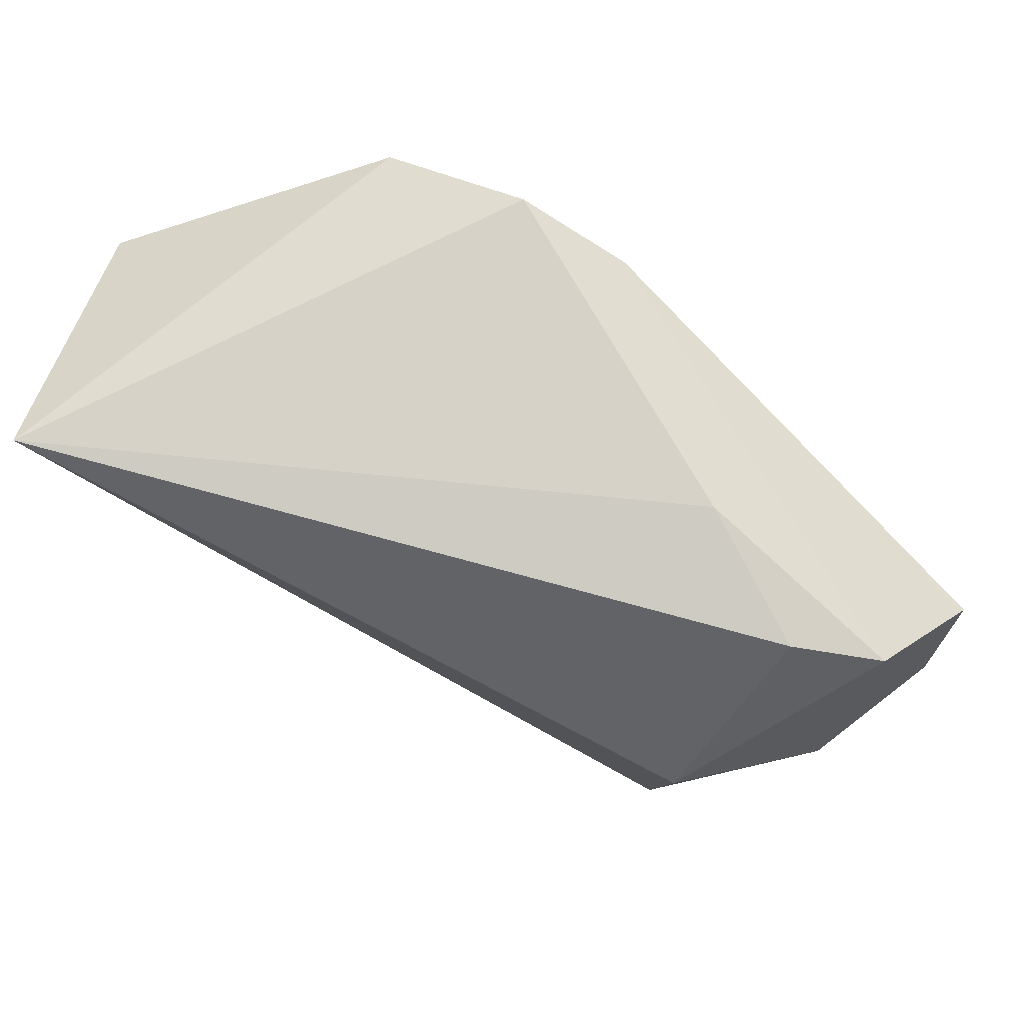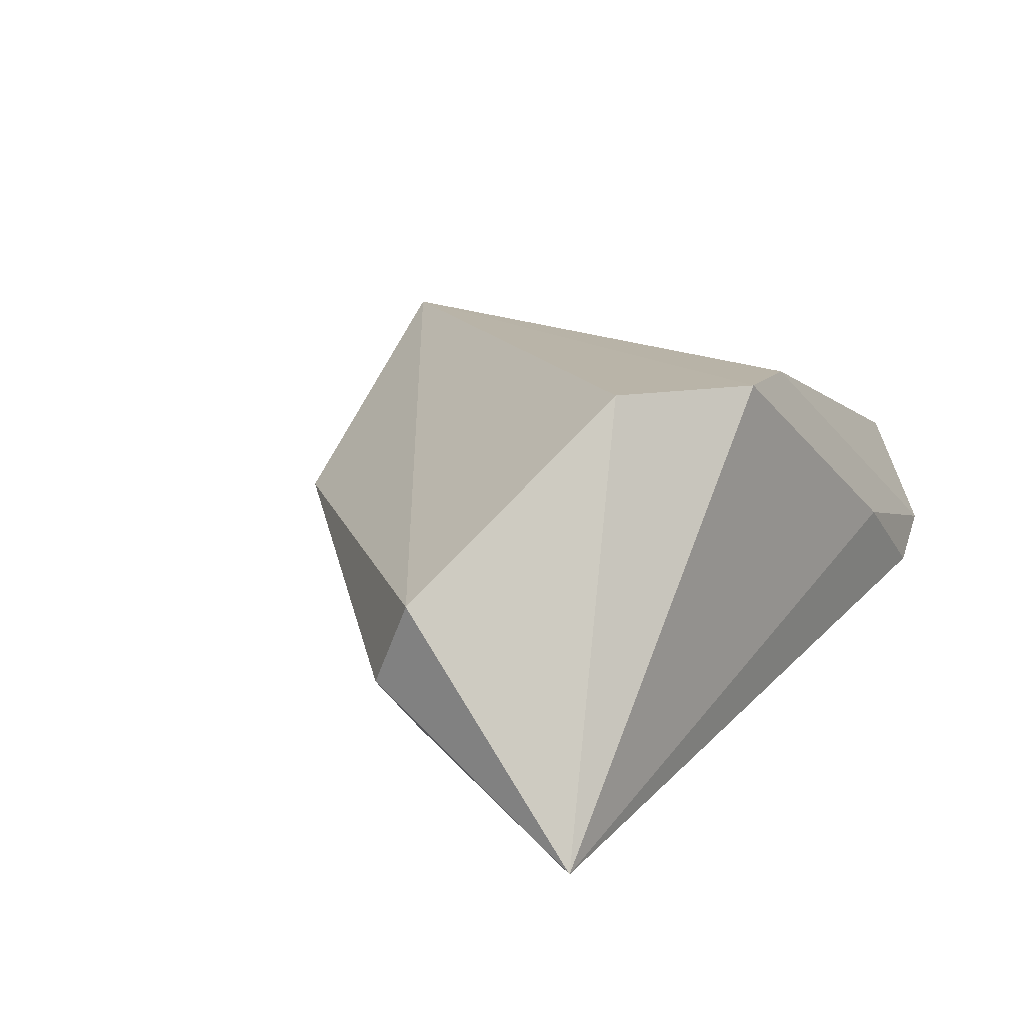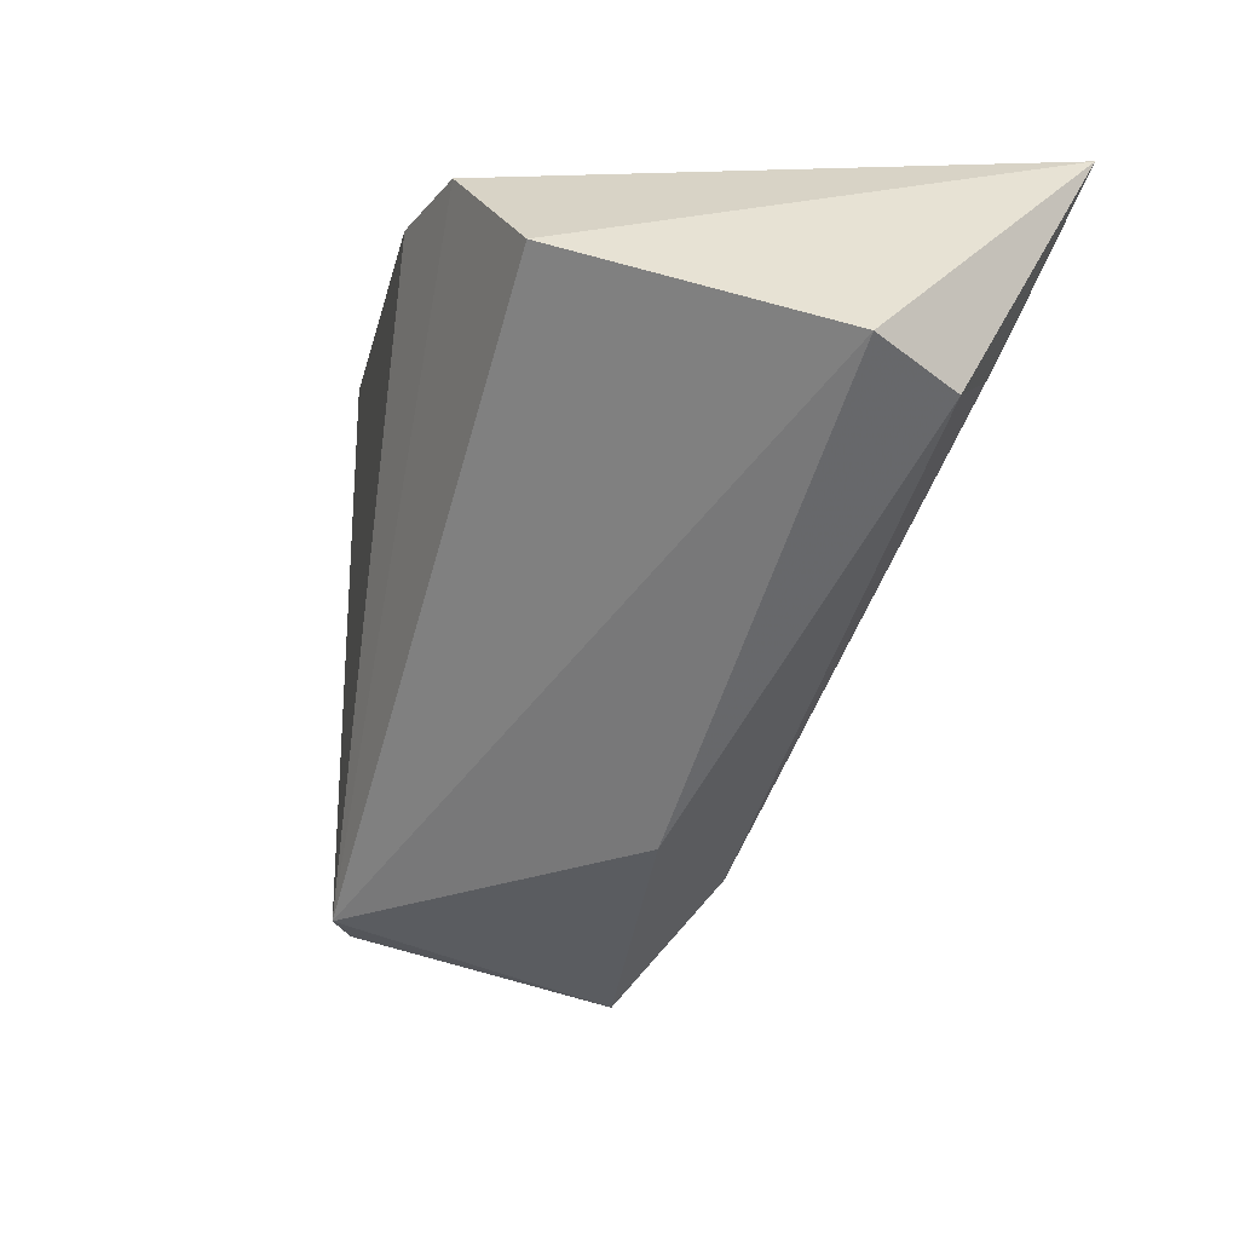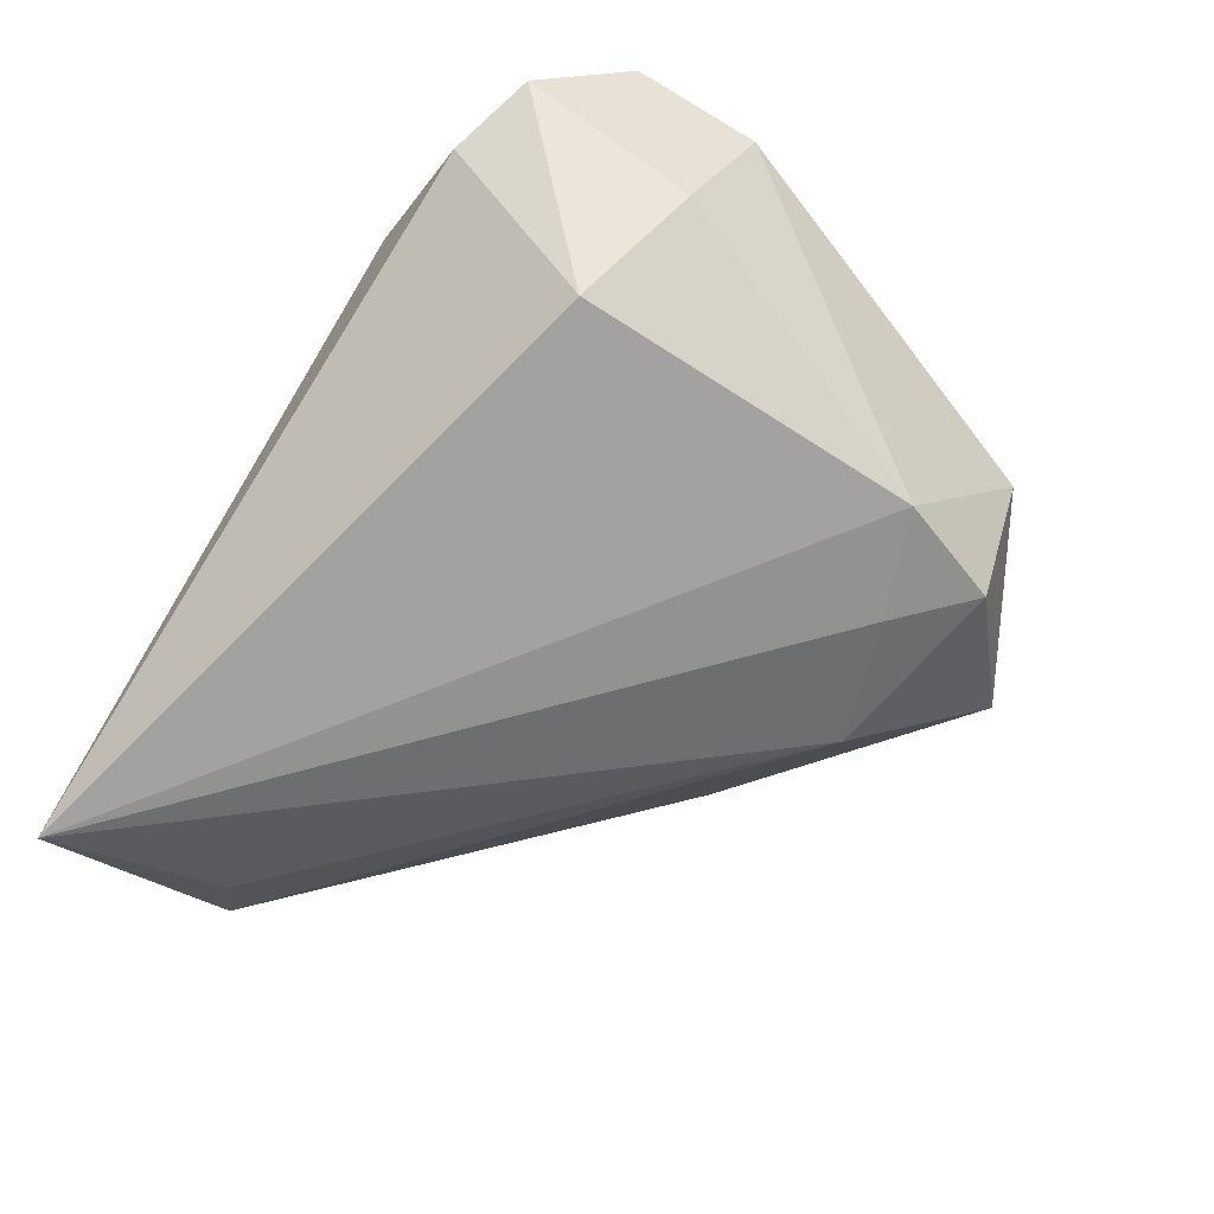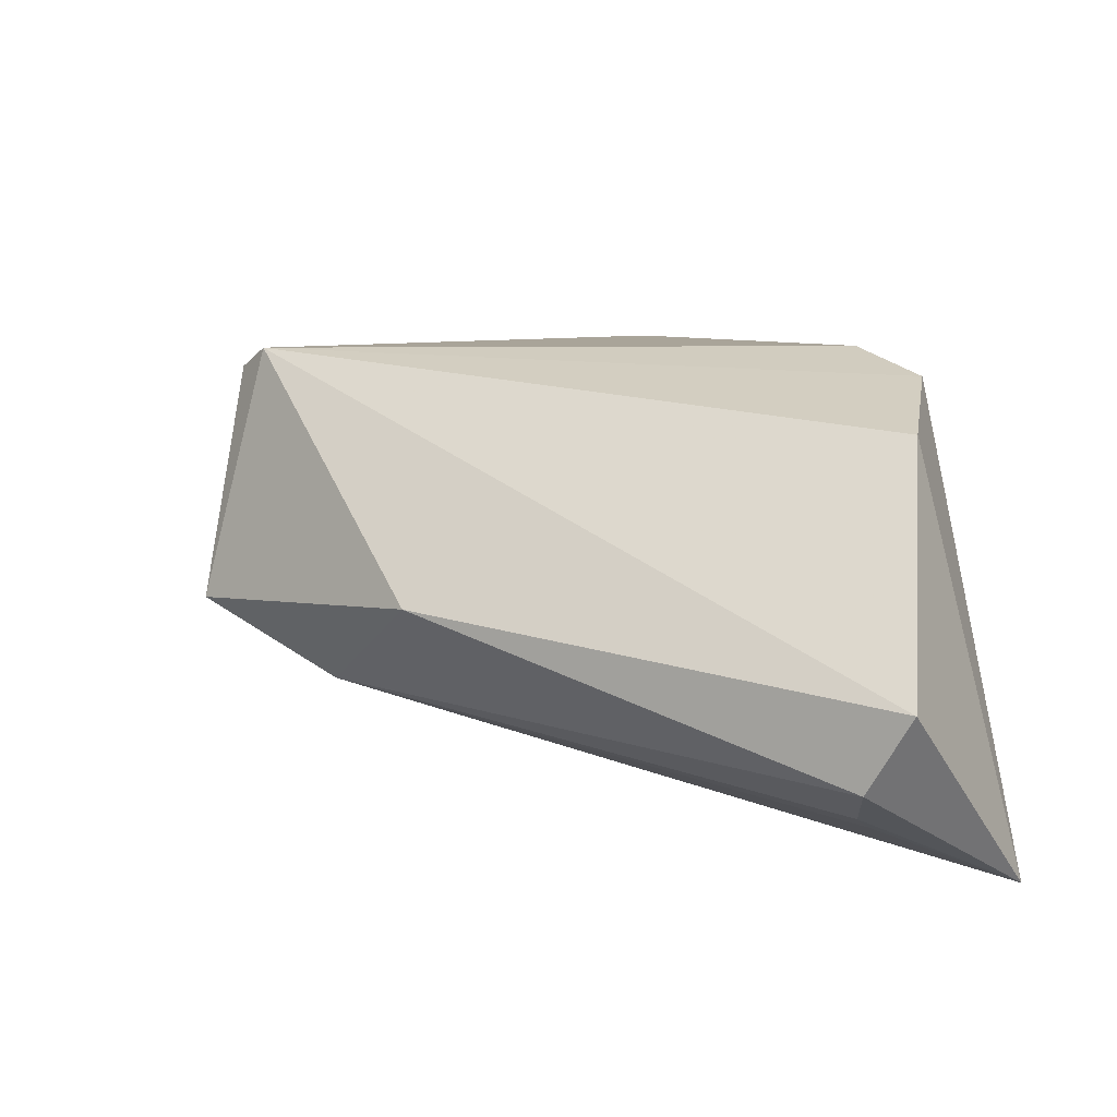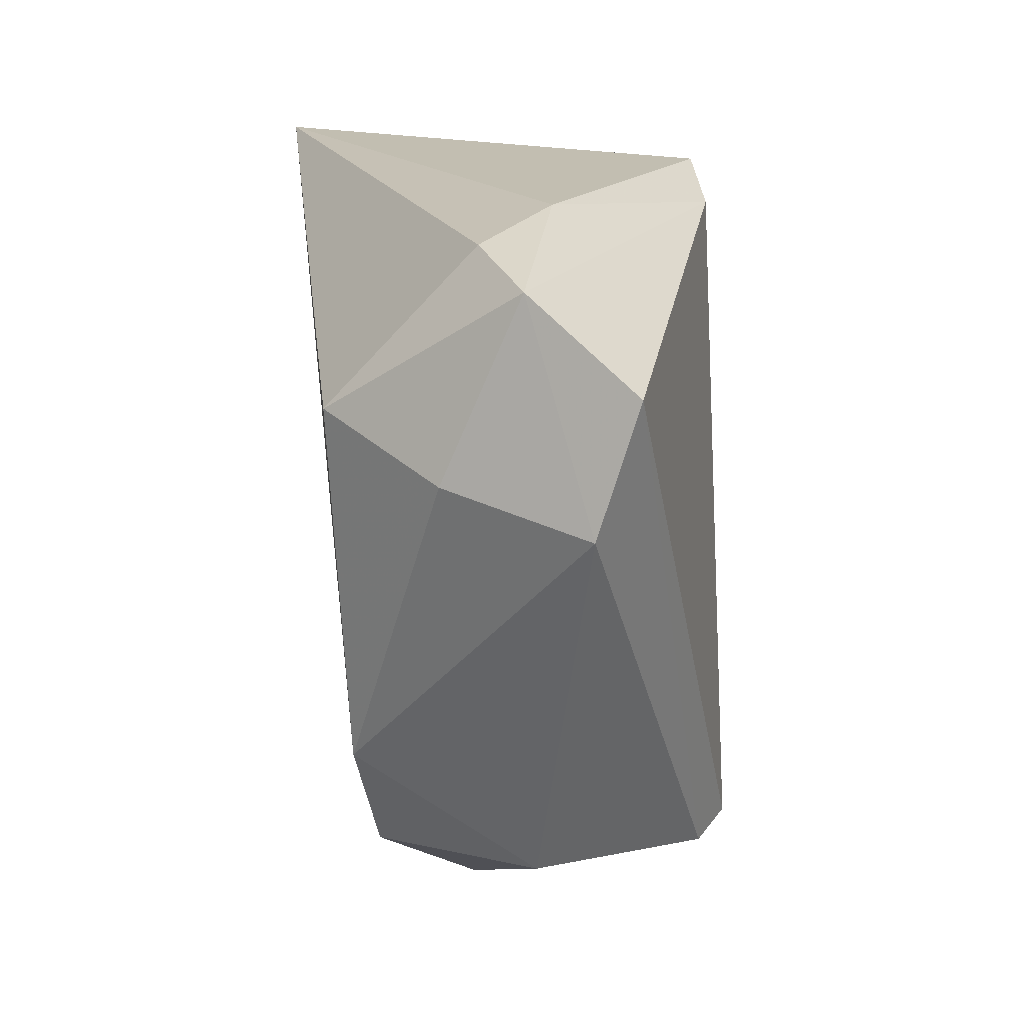
<metadata>
{"format":"obj","ext":"obj","renderer":"f3d","projection":"perspective","resolution":1024,"background":"white","views":[{"elev":77.9,"azim":-154.1,"up":"+Y"},{"elev":14.4,"azim":126.2,"up":"+Z"},{"elev":-0.1,"azim":61.4,"up":"+Y"},{"elev":-74.9,"azim":-120.8,"up":"+Z"},{"elev":27.1,"azim":74.7,"up":"+Z"},{"elev":17.1,"azim":-97.0,"up":"+Y"}]}
</metadata>
<code>
v -0.04533 0.02973 -0.003774
v 0.05485 0.01258 -0.01197
v 0.01979 -0.03466 0.00479
v -0.01017 -0.05584 -0.005838
v -0.0151 -0.03517 -0.02052
v -0.05249 0.003289 0.00316
v -0.02843 -0.03044 -0.02248
v -0.0299 0.01353 -0.0251
v 0.03361 0.02647 0.02718
v 0.0006234 -0.04038 -0.0148
v -0.03478 0.0331 -0.00758
v -0.02023 0.03505 0.002821
v 0.06136 0.01605 0.005486
v -0.03379 -0.04443 -0.0005907
v -0.02331 -0.04404 -0.01912
v 0.05281 0.01514 -0.01494
v -0.04435 0.007834 -0.0131
v -0.01851 -0.04485 0.0259
v 0.01532 0.03505 0.02656
v 0.06052 0.01058 -0.004915
v -0.05228 0.01911 0.008218
v -0.02224 -0.04719 0.02204
v 0.001707 0.03143 0.02591
v 0.05518 0.03505 -0.0251
f 24 19 9
f 9 13 24
f 9 19 18
f 18 13 9
f 18 19 23
f 23 21 18
f 24 8 11
f 6 14 22
f 18 21 22
f 22 21 6
f 24 10 5
f 5 10 15
f 7 14 6
f 15 14 7
f 7 5 15
f 7 8 24
f 24 5 7
f 10 2 20
f 24 13 20
f 20 2 24
f 12 19 24
f 24 11 12
f 12 23 19
f 1 11 8
f 6 21 1
f 1 12 11
f 21 23 1
f 23 12 1
f 17 7 6
f 8 7 17
f 6 1 17
f 17 1 8
f 16 10 24
f 24 2 16
f 16 2 10
f 10 20 3
f 3 20 13
f 3 13 18
f 10 3 4
f 15 10 4
f 4 3 18
f 18 22 4
f 4 14 15
f 4 22 14

</code>
